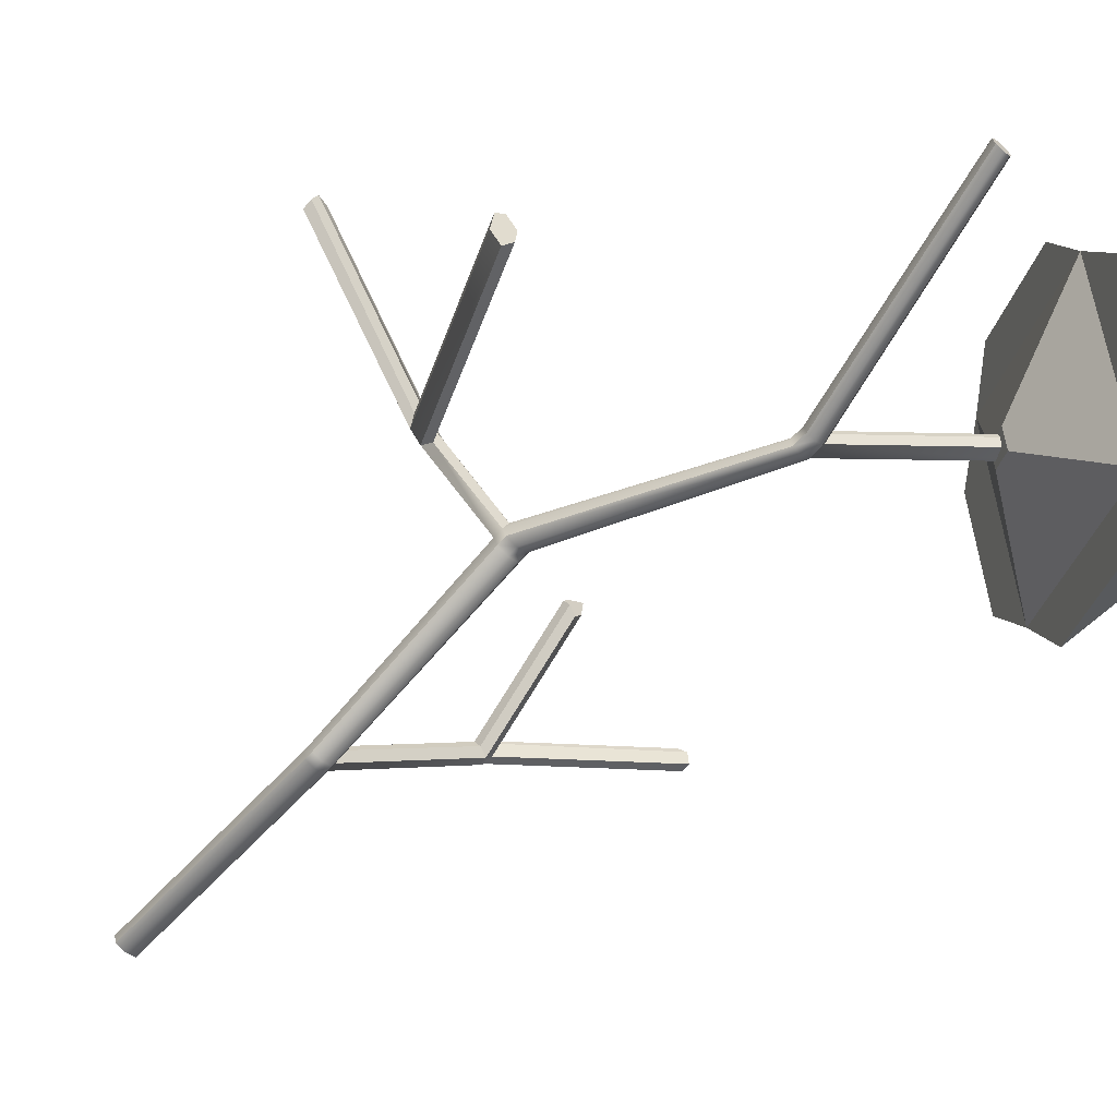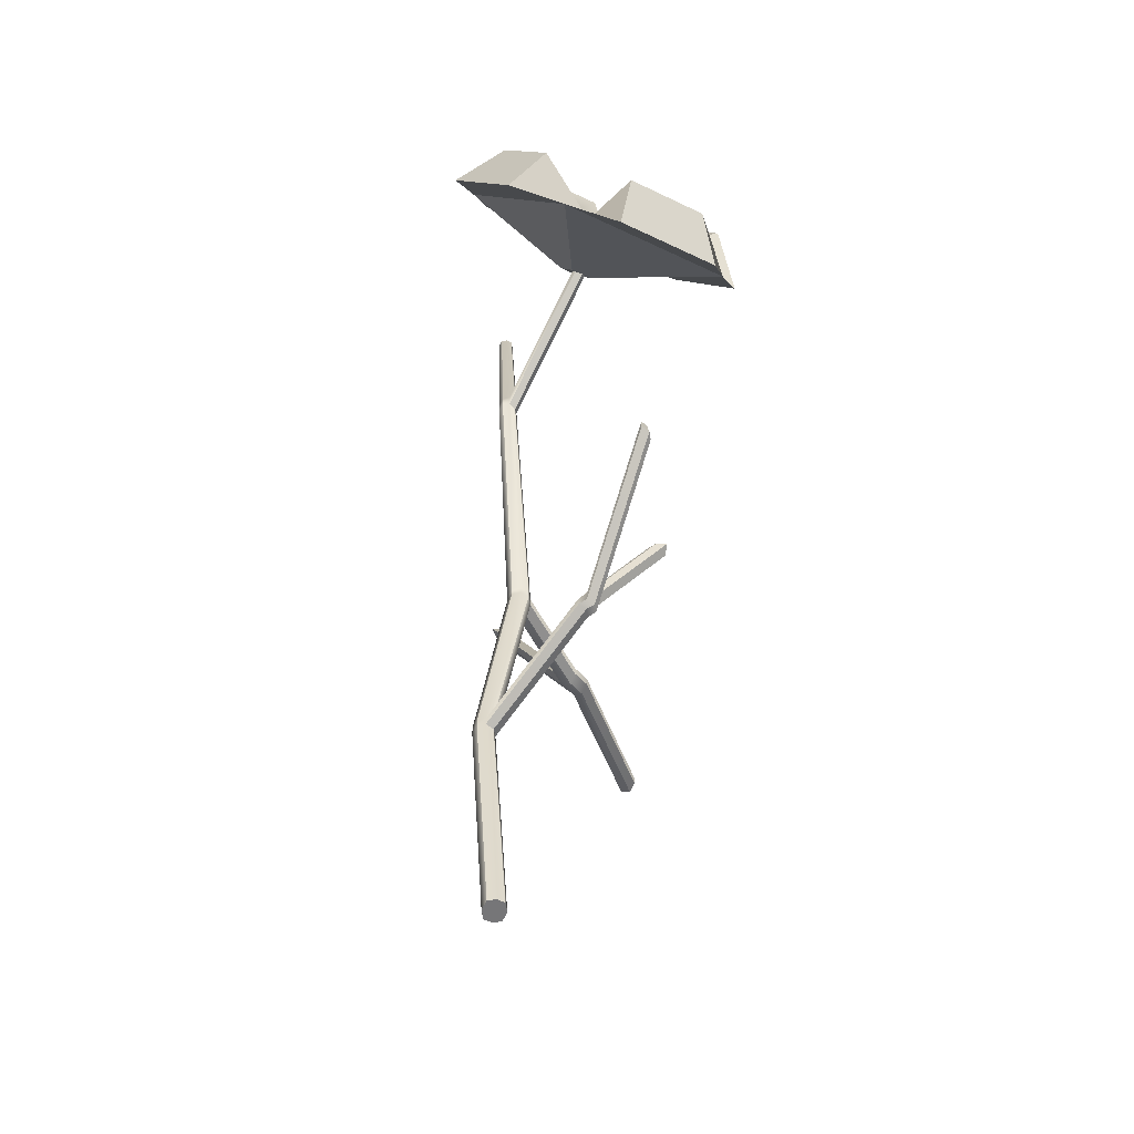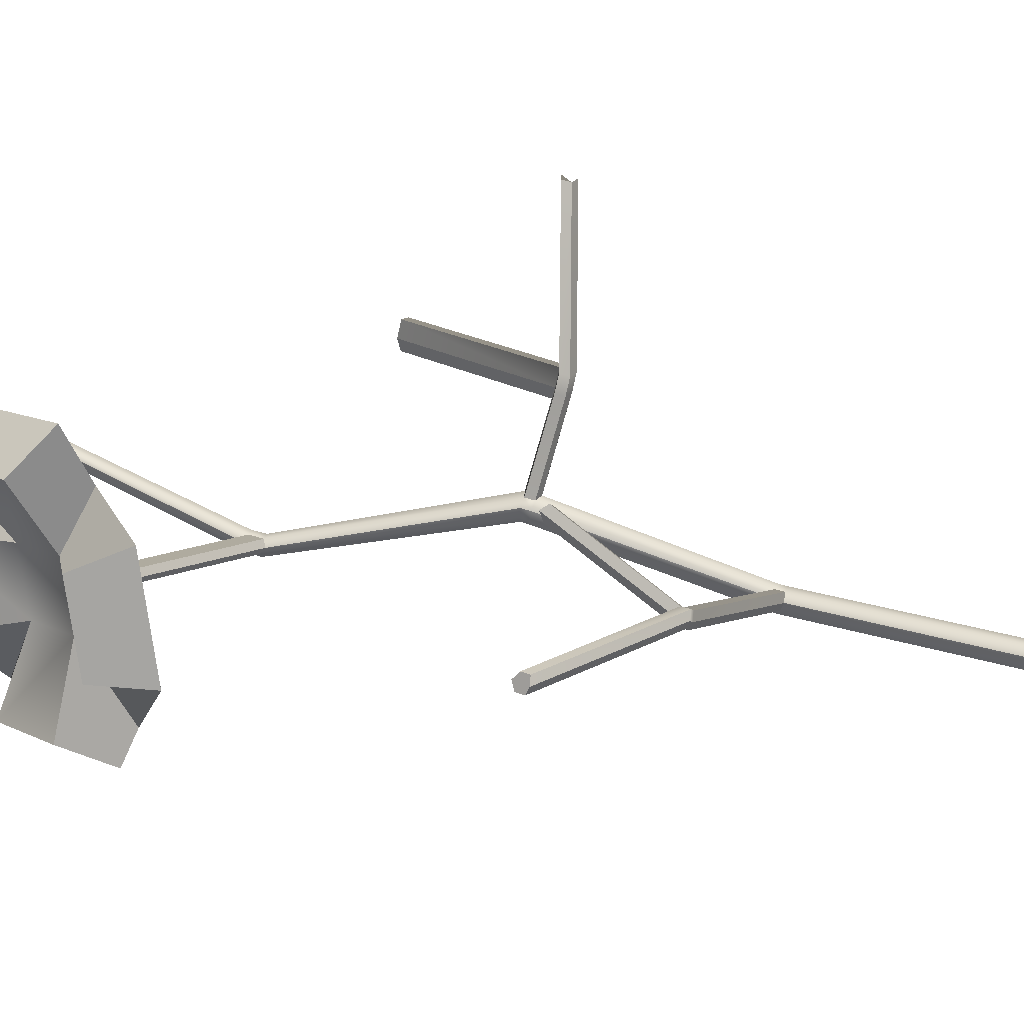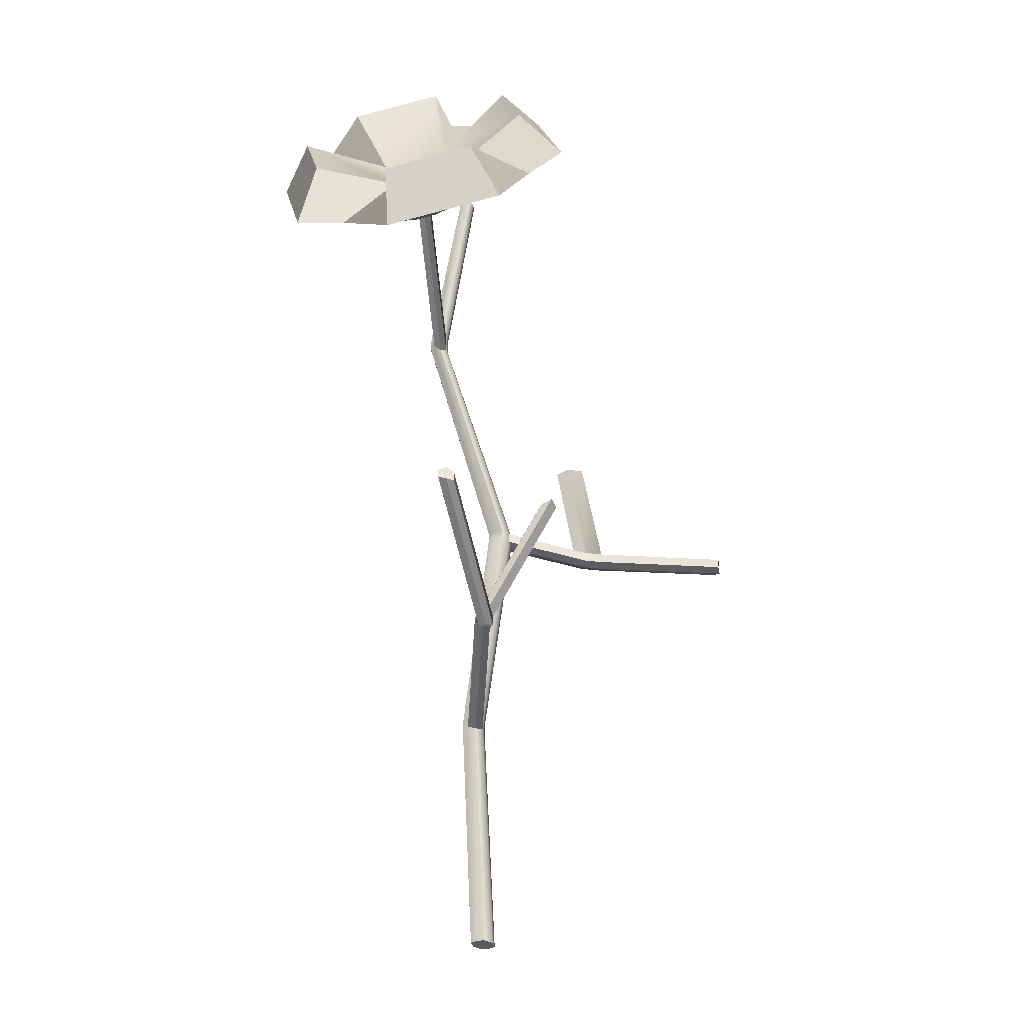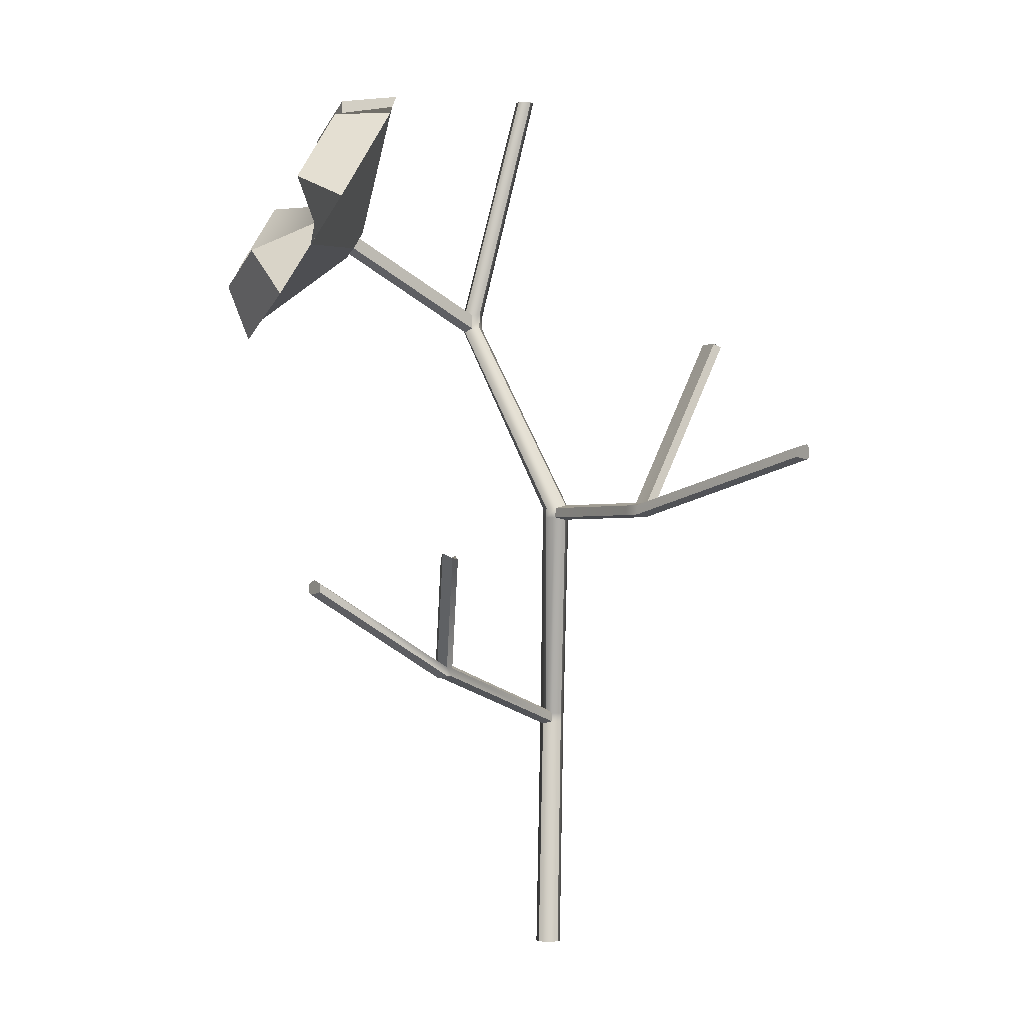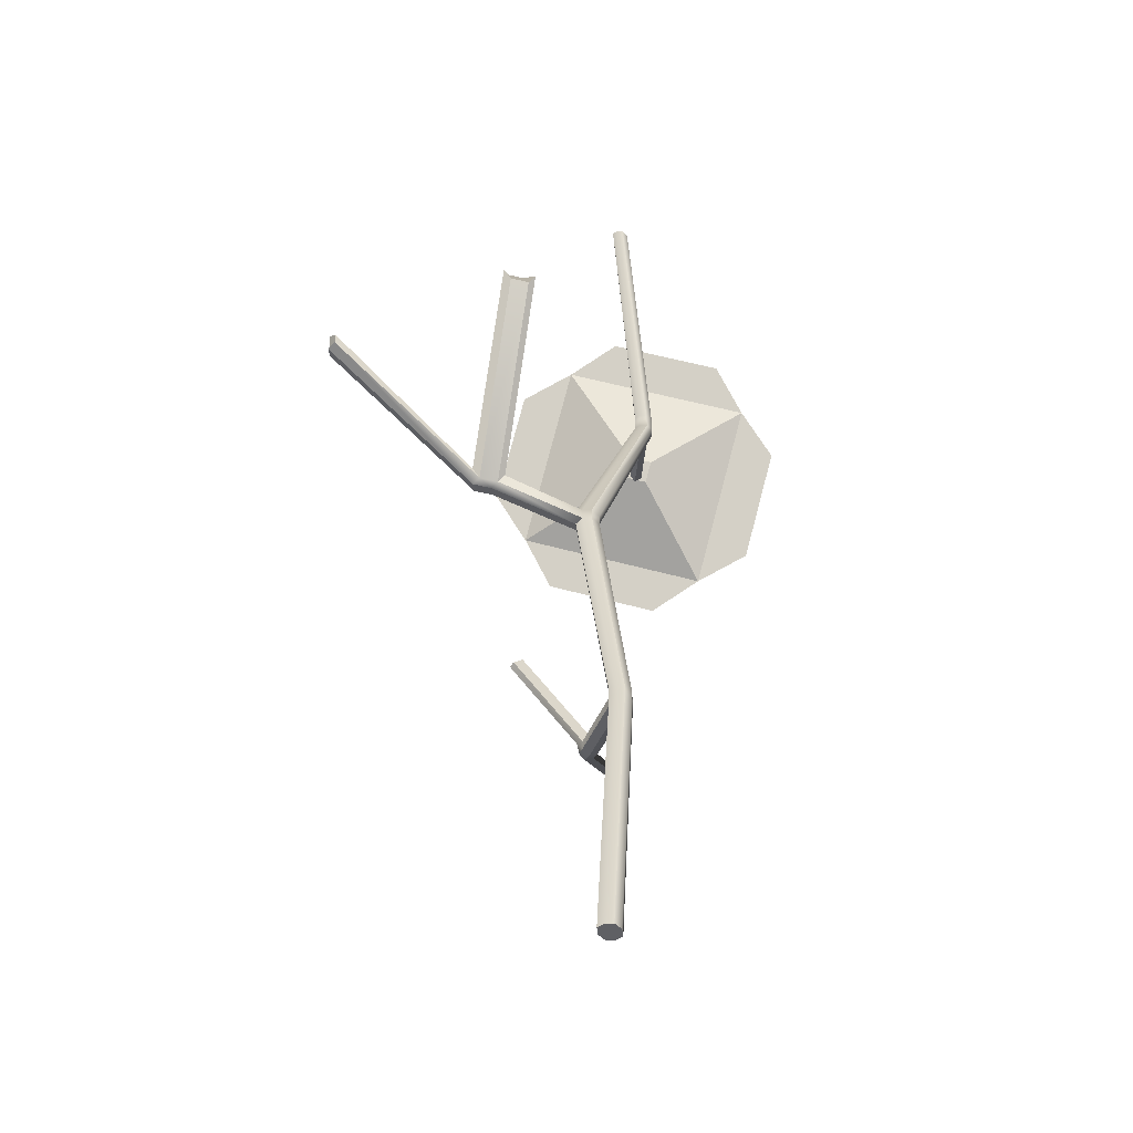
<metadata>
{"format":"obj","ext":"obj","renderer":"f3d","projection":"perspective","resolution":1024,"background":"white","views":[{"elev":-63.1,"azim":137.5,"up":"+Z"},{"elev":-56.9,"azim":-98.6,"up":"+Y"},{"elev":45.1,"azim":-70.3,"up":"+Z"},{"elev":-31.9,"azim":-61.5,"up":"+Y"},{"elev":-3.5,"azim":0.8,"up":"+Y"},{"elev":-43.5,"azim":111.7,"up":"+Y"}]}
</metadata>
<code>
v  28.7 4.621 1.803
v  28.34 3.84 2.21
v  28.49 3.94 1.581
v  28.53 4.031 1.534
v  28.32 4.361 0.9686
v  28.49 4 1.437
v  27.96 3.58 1.376
v  28.45 3.91 1.484
v  28.18 3.939 1.524
v  28.31 4.027 1.804
v  28.43 4.289 1.667
v  28.31 4.202 1.387
v  27.86 3.725 1.675
v  27.96 3.459 1.637
v  28.18 3.614 2.131
v  28.03 3.842 2.052
v  28.02 4.247 1.087
v  28.17 4.143 0.8658
v  27.95 3.681 1.107
v  27.85 3.894 1.271
v  28.43 4.703 1.603
v  28.71 4.741 1.542
v  28.48 4.587 1.048
v  28.26 4.585 1.226
v  28.27 4.181 2.191
v  28.5 4.057 2.313
v  28.71 4.519 2.072
v  28.43 4.534 2.007
o flowerTinkerbell9
g flowerTinkerbell9
f 1 2 3
f 3 4 1
f 5 1 4
f 4 6 5
f 7 5 6
f 6 8 7
f 2 7 8
f 8 3 2
f 3 8 6
f 6 4 3
f 9 10 11
f 11 12 9
f 13 14 15
f 15 16 13
f 17 18 19
f 19 20 17
f 21 22 23
f 23 24 21
f 25 26 27
f 27 28 25
f 9 7 14
f 14 13 9
f 7 2 15
f 15 14 7
f 2 10 16
f 16 15 2
f 10 9 13
f 13 16 10
f 12 5 18
f 18 17 12
f 5 7 19
f 19 18 5
f 7 9 20
f 20 19 7
f 9 12 17
f 17 20 9
f 11 1 22
f 22 21 11
f 1 5 23
f 23 22 1
f 5 12 24
f 24 23 5
f 12 11 21
f 21 24 12
f 10 2 26
f 26 25 10
f 2 1 27
f 27 26 2
f 1 11 28
f 28 27 1
f 11 10 25
f 25 28 11
v  29.13 3.638 1.294
v  29.09 3.634 1.305
v  29.09 3.565 1.306
v  29.13 3.569 1.294
v  29.13 3.565 1.234
v  29.09 3.565 1.22
v  29.09 3.634 1.221
v  29.13 3.634 1.234
v  29.55 0.3777 1.336
v  29.49 0.3777 1.335
v  29.49 0.3777 1.285
v  29.54 0.3777 1.299
v  29.14 3.632 1.264
v  29.14 3.563 1.264
v  29.06 3.565 1.234
v  29.04 3.565 1.264
v  29.04 3.634 1.264
v  29.06 3.634 1.234
v  29.44 0.3777 1.299
v  29.43 0.3777 1.336
v  29.49 0.3777 1.386
v  29.54 0.3777 1.372
v  29.44 0.3777 1.372
v  29.37 4.777 1.3
v  29.4 4.777 1.29
v  29.41 4.775 1.264
v  29.4 4.777 1.237
v  29.37 4.777 1.226
v  29.34 4.777 1.237
v  29.32 4.777 1.264
v  29.34 4.777 1.29
v  29.48 2.557 1.436
v  29.53 2.557 1.451
v  29.53 2.605 1.451
v  29.48 2.605 1.436
v  29.58 2.605 1.357
v  29.6 2.603 1.397
v  29.6 2.556 1.397
v  29.58 2.557 1.357
v  29.53 2.557 1.341
v  29.53 2.605 1.341
v  29.48 2.605 1.357
v  29.48 2.557 1.357
v  29.46 2.557 1.397
v  29.47 2.605 1.397
v  29.48 1.566 1.294
v  29.51 1.544 1.312
v  29.58 2.546 1.436
v  29.56 1.544 1.299
v  29.57 1.543 1.263
v  29.56 1.544 1.227
v  29.51 1.544 1.212
v  29.47 1.544 1.227
v  29.45 1.544 1.263
v  29.51 1.503 1.312
v  29.56 1.503 1.299
v  29.57 1.502 1.263
v  29.56 1.503 1.227
v  29.51 1.503 1.212
v  29.46 1.503 1.227
v  29.45 1.503 1.263
v  29.46 1.491 1.299
v  28.35 2.163 1.804
v  28.35 2.204 1.804
v  28.32 2.226 1.785
v  28.29 2.204 1.755
v  28.29 2.163 1.755
v  28.3 2.151 1.79
v  29 1.74 1.633
v  29 1.782 1.633
v  28.98 1.787 1.664
v  28.98 1.746 1.664
v  28.94 1.782 1.584
v  28.94 1.74 1.584
v  28.92 1.746 1.615
v  28.92 1.787 1.615
v  28.96 1.729 1.619
v  28.93 1.734 1.651
v  30.69 2.809 2.142
v  30.74 2.798 2.127
v  30.76 2.807 2.088
v  30.76 2.855 2.088
v  30.74 2.872 2.127
v  30.69 2.857 2.142
v  29.88 2.554 1.714
v  29.93 2.542 1.699
v  29.99 2.542 1.765
v  29.93 2.553 1.78
v  29.95 2.552 1.66
v  30 2.551 1.726
v  29.93 2.617 1.699
v  29.88 2.602 1.714
v  29.94 2.6 1.78
v  29.99 2.616 1.765
v  29.93 2.6 1.635
v  29.58 2.621 1.436
v  30.02 2.598 1.751
v  29.06 3.655 1.294
v  29.05 3.544 1.295
v  28.99 1.8 1.595
v  28.93 1.812 1.665
v  30.36 3.391 1.439
v  30.31 3.392 1.374
v  30.29 3.44 1.348
v  30.3 3.457 1.413
v  30.35 3.456 1.478
v  30.39 3.439 1.465
v  28.41 3.995 1.586
v  28.41 4.065 1.585
v  28.38 4.085 1.573
v  28.36 4.065 1.544
v  28.36 3.995 1.544
v  28.37 3.974 1.575
v  29.02 2.326 1.989
v  29.04 2.321 1.958
v  29.03 2.339 1.92
v  28.99 2.321 1.909
v  28.96 2.326 1.94
v  28.97 2.351 1.991
o flowerFairyBase2
g flowerFairyBase2
f 29 30 31
f 31 32 29
f 33 34 35
f 35 36 33
f 37 38 39
f 39 40 37
f 36 41 42
f 42 33 36
f 43 44 45
f 45 46 43
f 47 39 38
f 38 48 47
f 46 35 34
f 34 43 46
f 32 42 41
f 41 29 32
f 49 38 37
f 37 50 49
f 48 38 49
f 49 51 48
f 52 53 54
f 52 54 55
f 52 55 56
f 52 56 57
f 52 57 58
f 52 58 59
f 60 61 62
f 62 63 60
f 64 65 66
f 66 67 64
f 67 68 69
f 69 64 67
f 70 69 68
f 68 71 70
f 71 72 73
f 73 70 71
f 63 73 72
f 72 60 63
f 74 75 61
f 61 60 74
f 76 61 75
f 75 77 76
f 77 78 66
f 66 76 77
f 67 66 78
f 78 79 67
f 79 80 68
f 68 67 79
f 71 68 80
f 80 81 71
f 81 82 72
f 72 71 81
f 60 72 82
f 82 74 60
f 77 75 83
f 83 84 77
f 84 85 78
f 78 77 84
f 79 78 85
f 85 86 79
f 86 87 80
f 80 79 86
f 81 80 87
f 87 88 81
f 88 89 82
f 82 81 88
f 51 49 83
f 83 90 51
f 84 83 49
f 49 50 84
f 50 37 85
f 85 84 50
f 86 85 37
f 37 40 86
f 39 87 86
f 86 40 39
f 88 87 39
f 39 47 88
f 47 48 89
f 89 88 47
f 90 89 48
f 48 51 90
f 91 92 93
f 91 93 94
f 91 94 95
f 91 95 96
f 97 98 99
f 99 100 97
f 101 102 103
f 103 104 101
f 102 105 106
f 106 103 102
f 105 97 100
f 100 106 105
f 107 108 109
f 107 109 110
f 107 110 111
f 107 111 112
f 113 114 115
f 115 116 113
f 114 117 118
f 118 115 114
f 119 120 121
f 121 122 119
f 120 113 116
f 116 121 120
f 61 76 114
f 114 113 61
f 76 66 117
f 117 114 76
f 66 65 123
f 123 117 66
f 65 124 119
f 119 123 65
f 124 62 120
f 120 119 124
f 62 61 113
f 113 120 62
f 121 116 107
f 107 112 121
f 122 121 112
f 112 111 122
f 125 122 111
f 111 110 125
f 118 125 110
f 110 109 118
f 115 118 109
f 109 108 115
f 116 115 108
f 108 107 116
f 57 56 35
f 35 46 57
f 36 35 56
f 56 55 36
f 54 41 36
f 36 55 54
f 29 41 54
f 54 53 29
f 52 30 29
f 29 53 52
f 126 30 52
f 52 59 126
f 58 45 126
f 126 59 58
f 46 45 58
f 58 57 46
f 63 62 31
f 31 127 63
f 32 31 62
f 62 124 32
f 124 65 42
f 42 32 124
f 33 42 65
f 65 64 33
f 64 69 34
f 34 33 64
f 43 34 69
f 69 70 43
f 70 73 44
f 44 43 70
f 127 44 73
f 73 63 127
f 75 74 128
f 128 98 75
f 74 82 101
f 101 128 74
f 82 89 102
f 102 101 82
f 89 90 105
f 105 102 89
f 90 83 97
f 97 105 90
f 83 75 98
f 98 97 83
f 100 99 92
f 92 91 100
f 106 100 91
f 91 96 106
f 103 106 96
f 96 95 103
f 104 103 95
f 95 94 104
f 129 104 94
f 94 93 129
f 99 129 93
f 93 92 99
f 130 131 132
f 130 132 133
f 130 133 134
f 130 134 135
f 136 137 138
f 136 138 139
f 136 139 140
f 136 140 141
f 142 143 144
f 142 144 145
f 142 145 146
f 142 146 147
f 31 30 137
f 137 136 31
f 30 126 138
f 138 137 30
f 126 45 139
f 139 138 126
f 45 44 140
f 140 139 45
f 44 127 141
f 141 140 44
f 127 31 136
f 136 141 127
f 118 117 131
f 131 130 118
f 117 123 132
f 132 131 117
f 123 119 133
f 133 132 123
f 119 122 134
f 134 133 119
f 122 125 135
f 135 134 122
f 125 118 130
f 130 135 125
f 99 98 143
f 143 142 99
f 98 128 144
f 144 143 98
f 128 101 145
f 145 144 128
f 101 104 146
f 146 145 101
f 104 129 147
f 147 146 104
f 129 99 142
f 142 147 129

</code>
